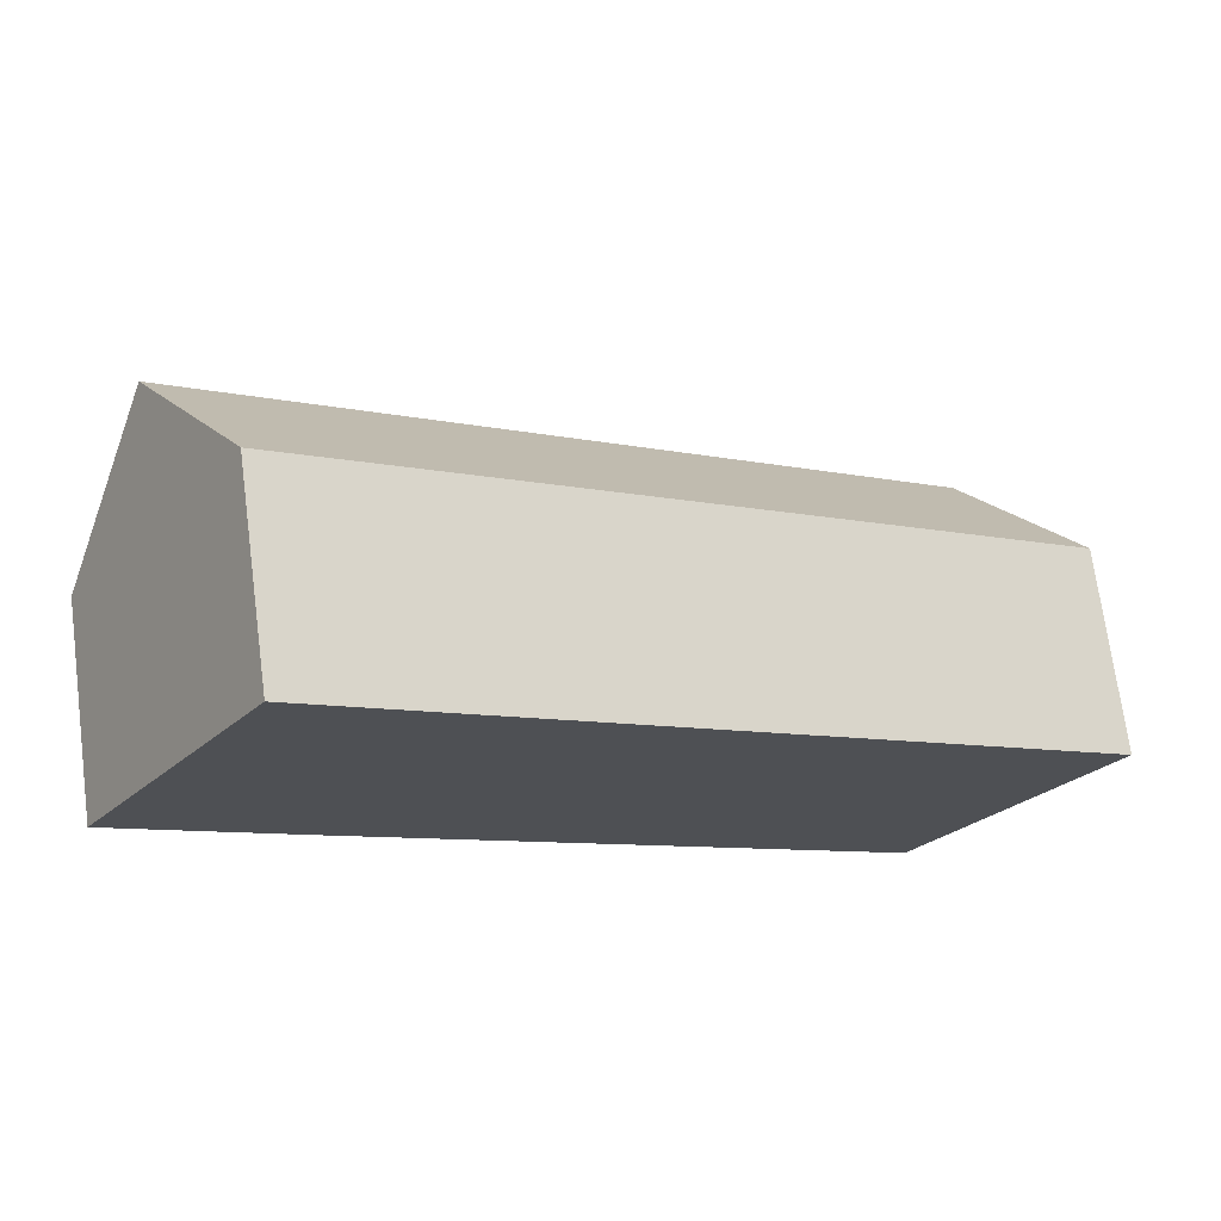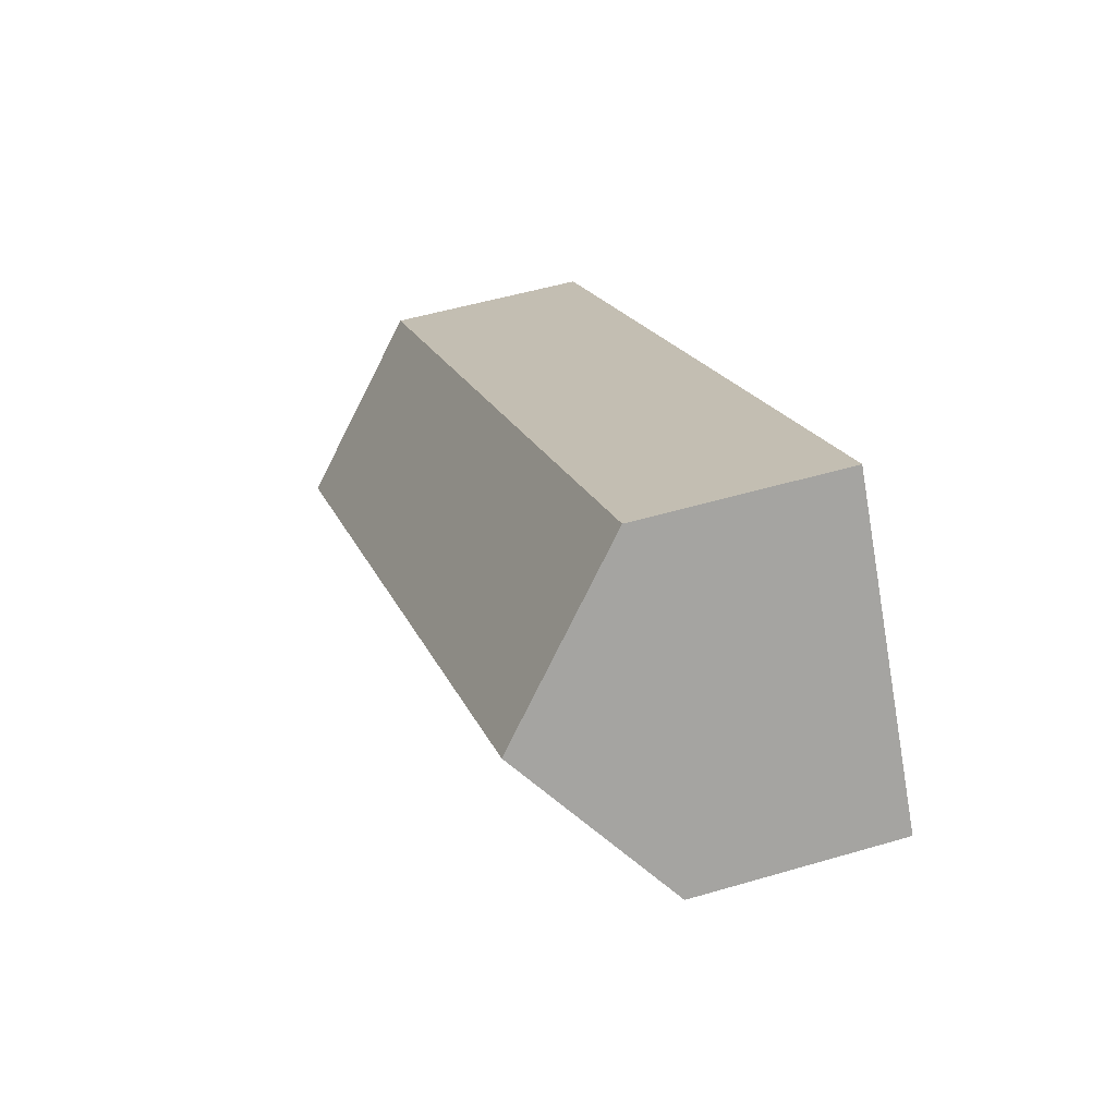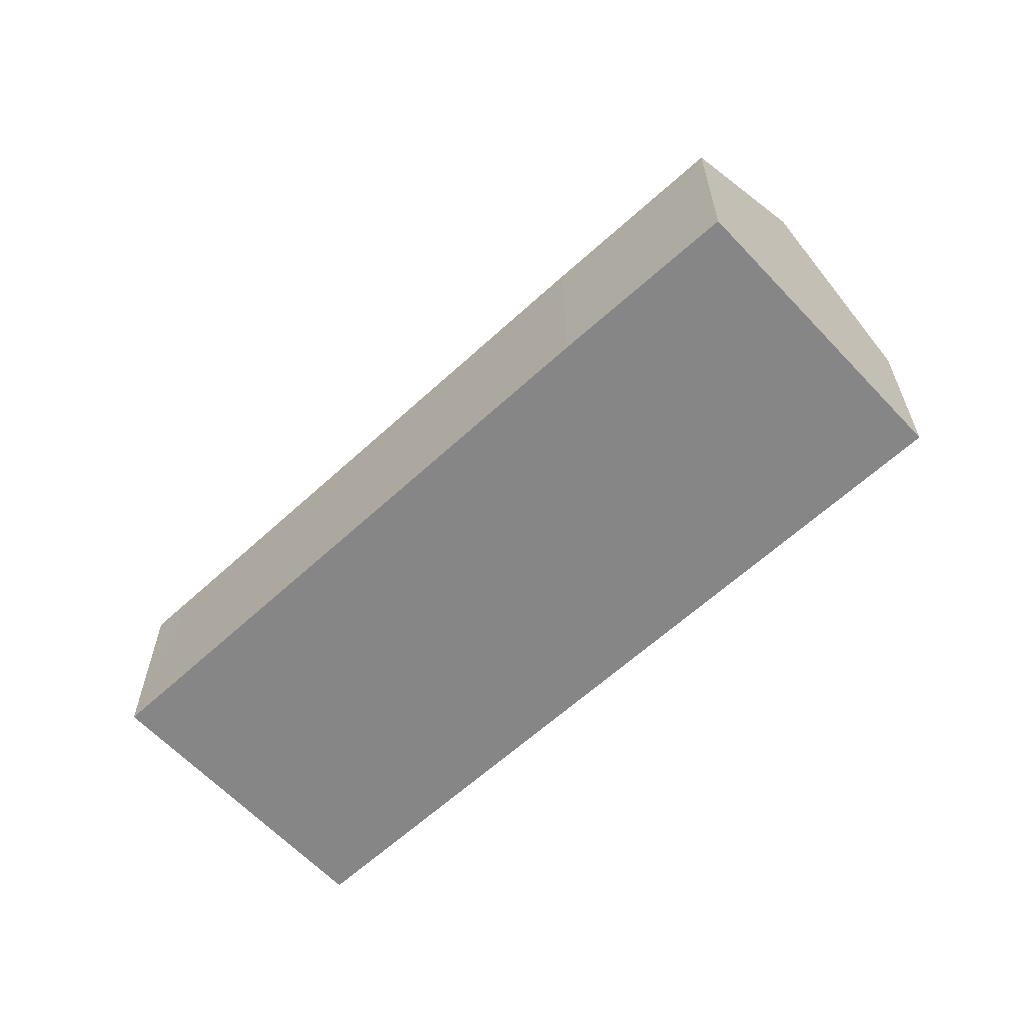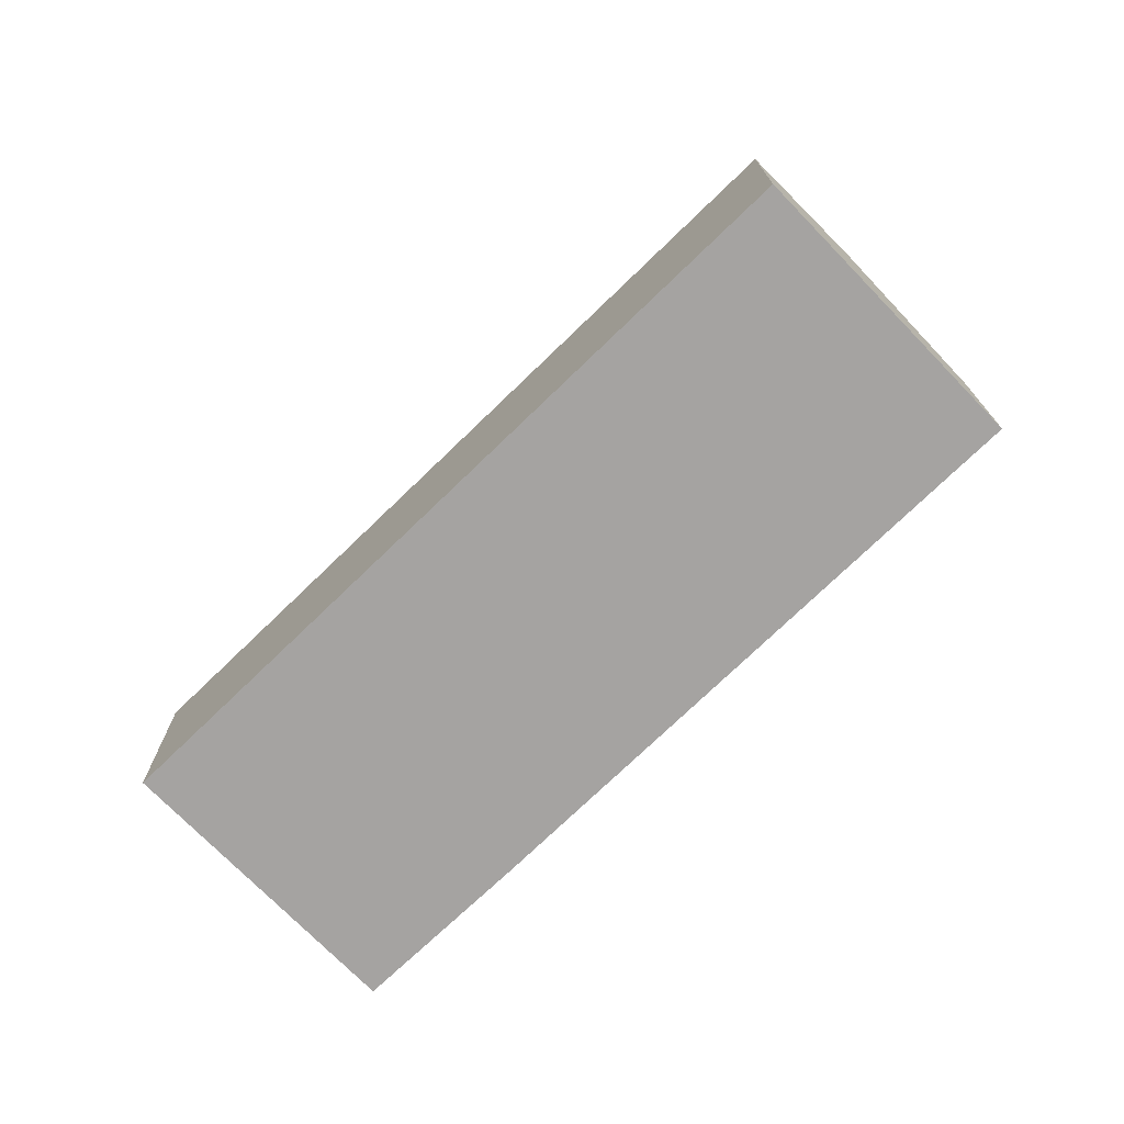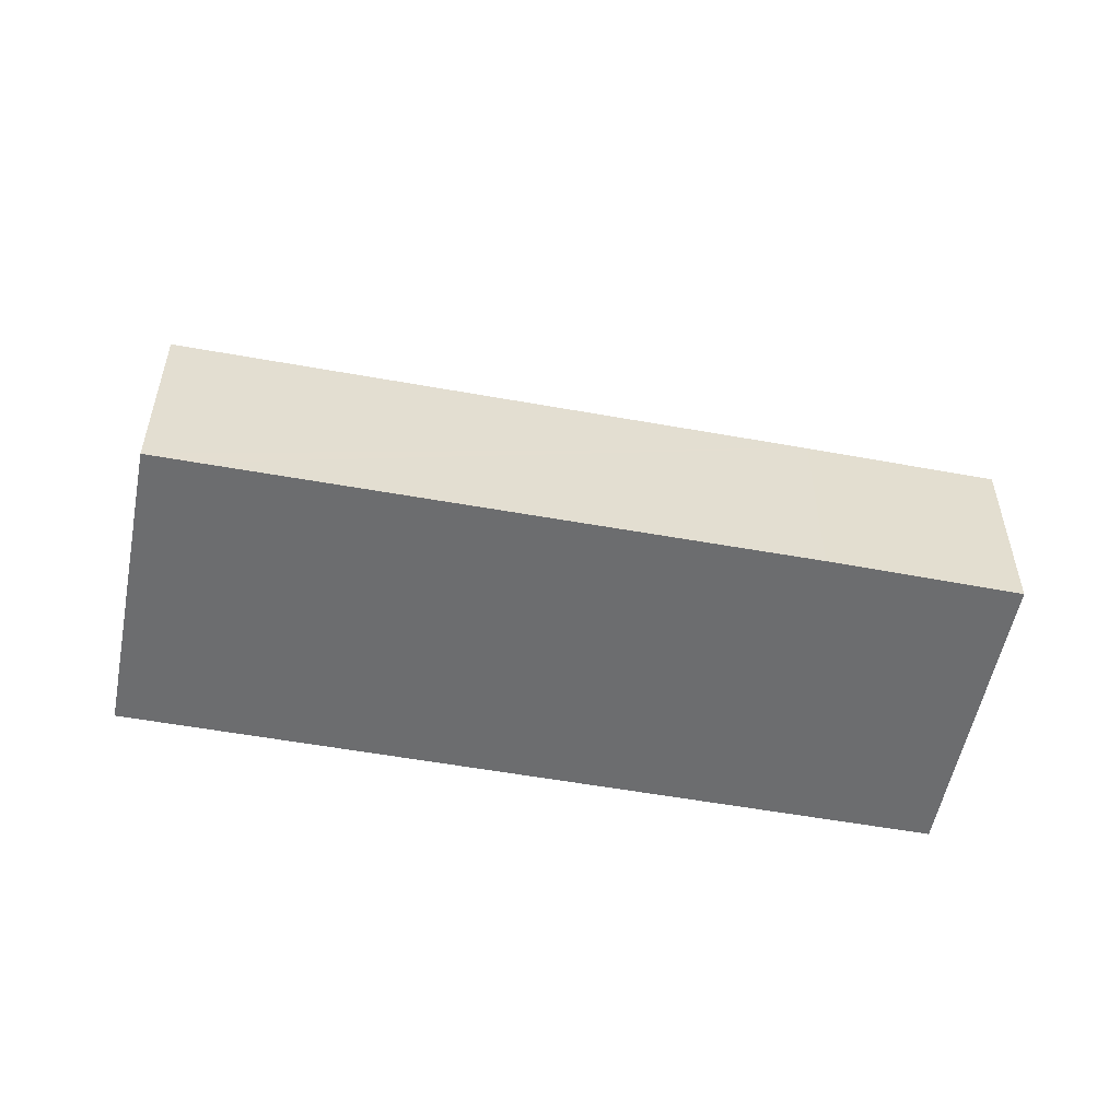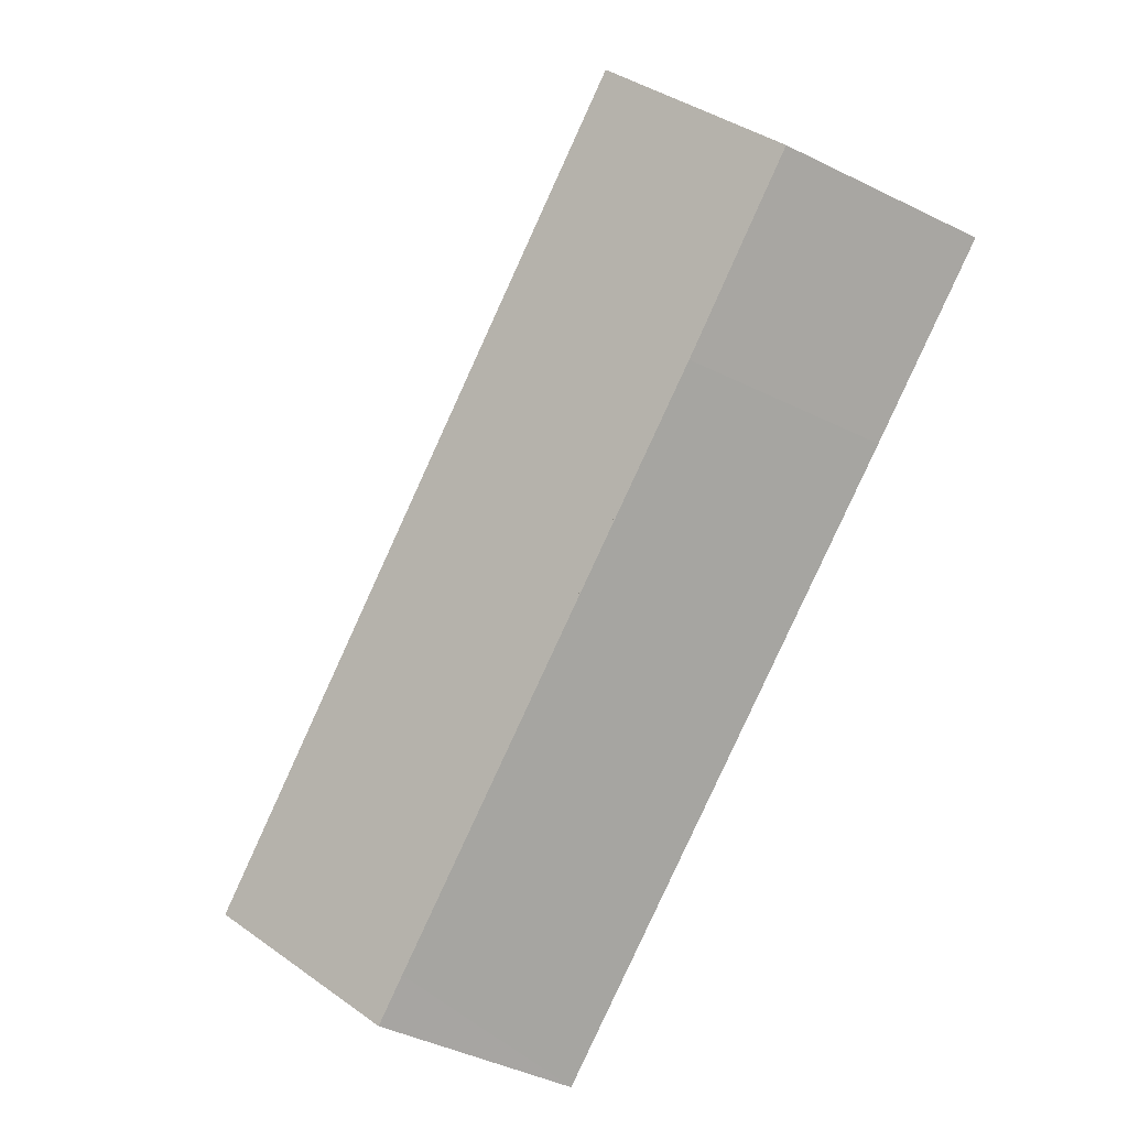
<metadata>
{"format":"obj","ext":"obj","renderer":"f3d","projection":"perspective","resolution":1024,"background":"white","views":[{"elev":71.0,"azim":-7.5,"up":"+Z"},{"elev":50.7,"azim":-107.9,"up":"+Z"},{"elev":-62.0,"azim":-103.9,"up":"+Y"},{"elev":-73.1,"azim":77.2,"up":"+Y"},{"elev":-53.9,"azim":-157.9,"up":"+Y"},{"elev":-44.9,"azim":-119.7,"up":"+Z"}]}
</metadata>
<code>
v  0 3.367 2.062e-16
v  11.4 3.367 -7.427
v  2.814 3.345 -1.867
v  12.14 3.367 -7.909
v  13.62 5.478 -5.63
v  0.633 4.267 0.972
v  1.485 5.478 2.279
v  4.993 3.346 3.272
v  2.985 3.345 4.581
v  15.12 3.345 -3.328
v  12.14 4.843e-16 -7.909
v  11.4 4.548e-16 -7.427
v  2.814 1.143e-16 -1.867
v  0 0 0
v  0.633 -5.952e-17 0.972
v  1.485 -1.395e-16 2.279
v  2.985 -2.805e-16 4.581
v  4.993 -2.004e-16 3.272
v  15.12 2.038e-16 -3.328
v  13.62 3.447e-16 -5.63
g defaultobject
f 1 2 3
f 2 1 4
f 4 1 5
f 5 1 6
f 5 6 7
f 8 7 9
f 7 8 5
f 5 8 10
f 11 2 4
f 2 11 3
f 3 11 12
f 3 12 13
f 3 13 1
f 1 13 14
f 14 6 1
f 6 14 7
f 7 14 9
f 9 14 15
f 9 15 16
f 9 16 17
f 17 8 9
f 8 17 10
f 10 17 18
f 10 18 19
f 10 4 5
f 4 10 11
f 11 10 20
f 20 10 19
f 13 15 14
f 15 13 16
f 16 13 17
f 17 13 18
f 18 13 12
f 18 12 19
f 19 12 20
f 20 12 11

</code>
